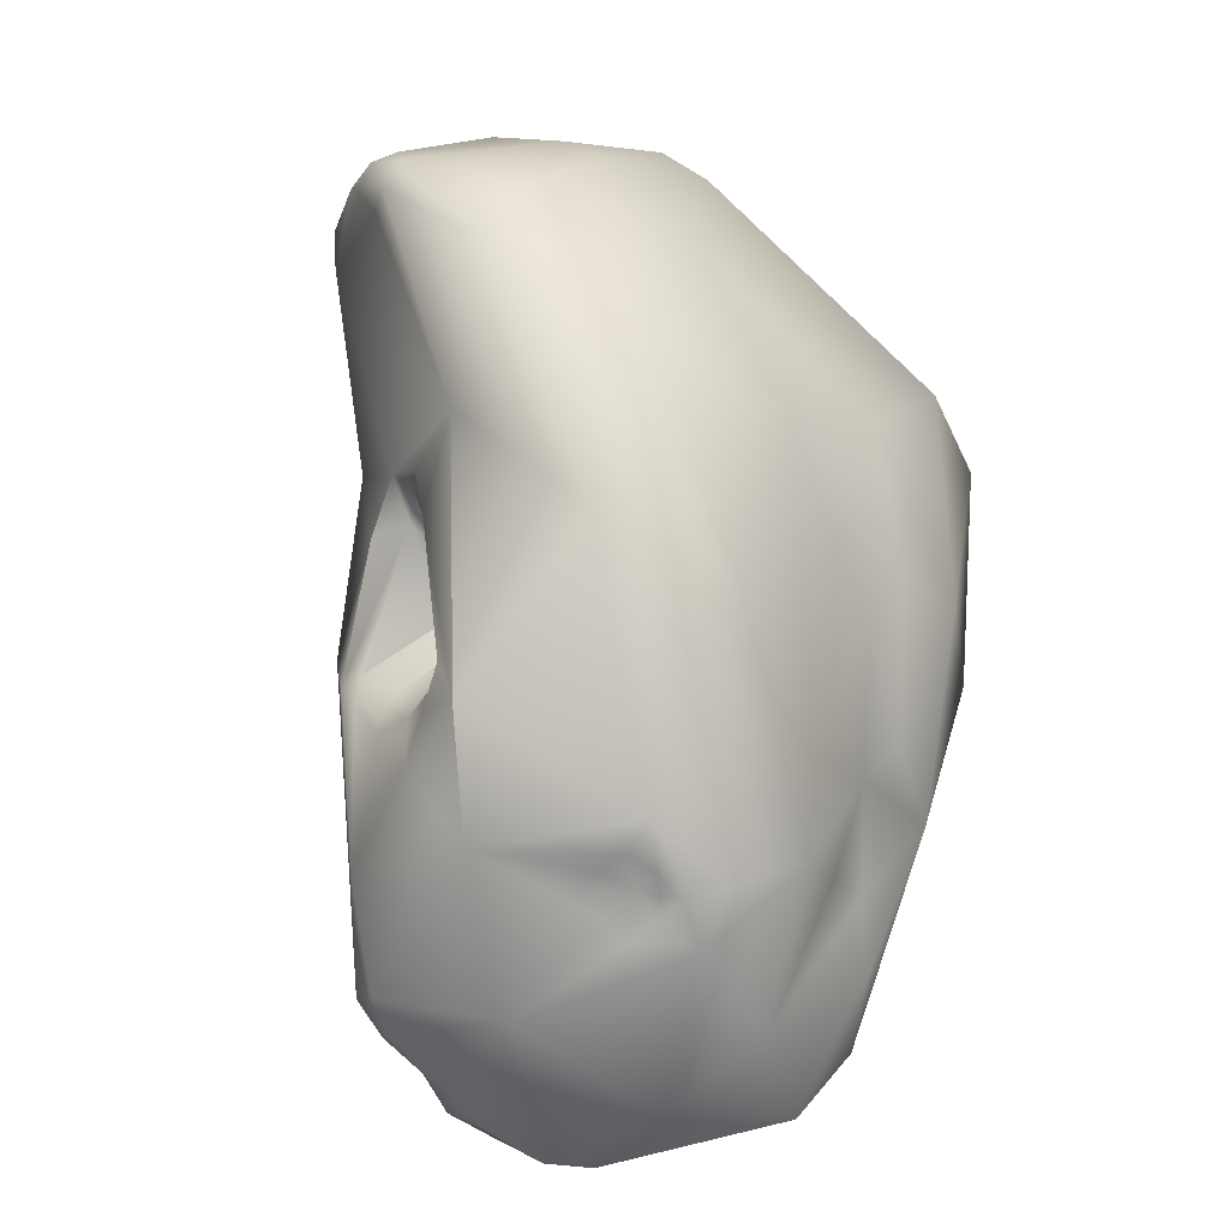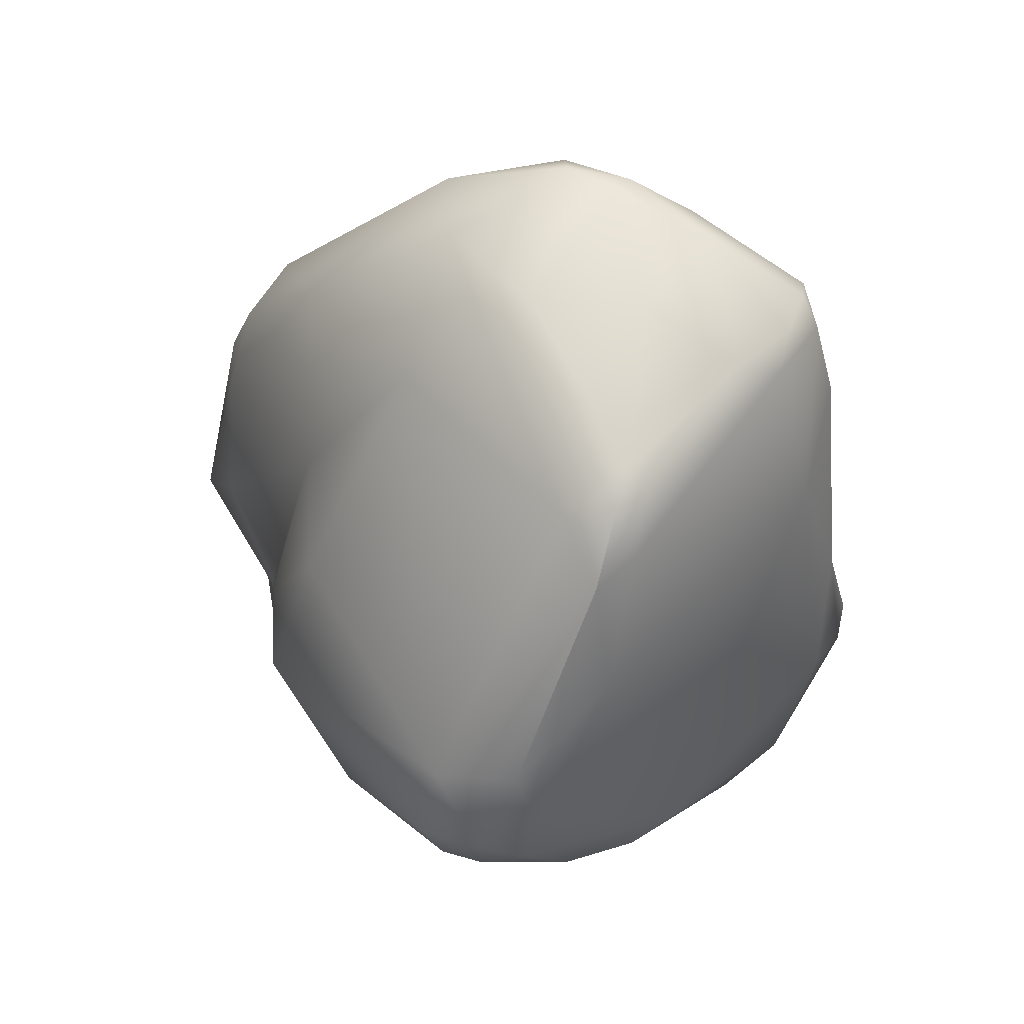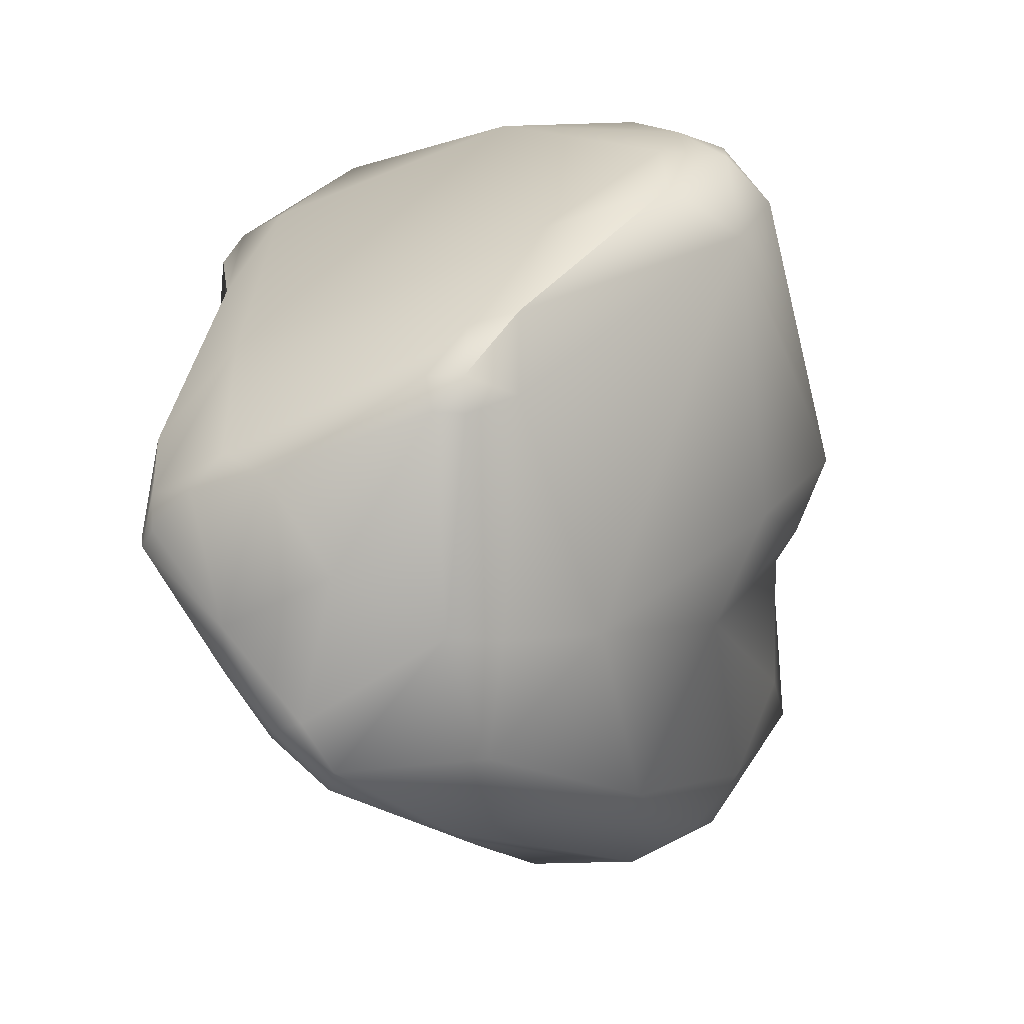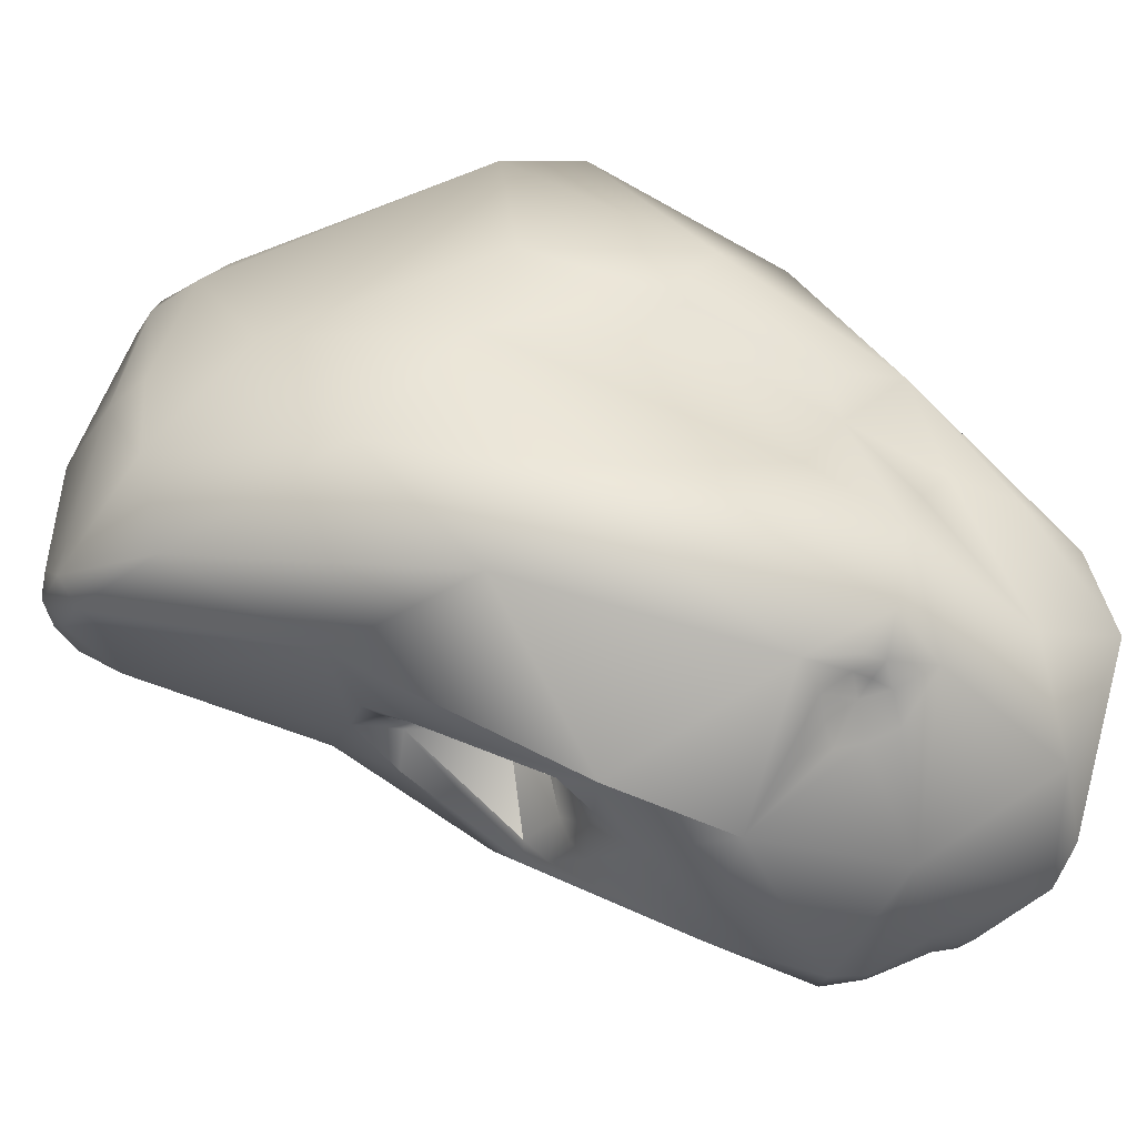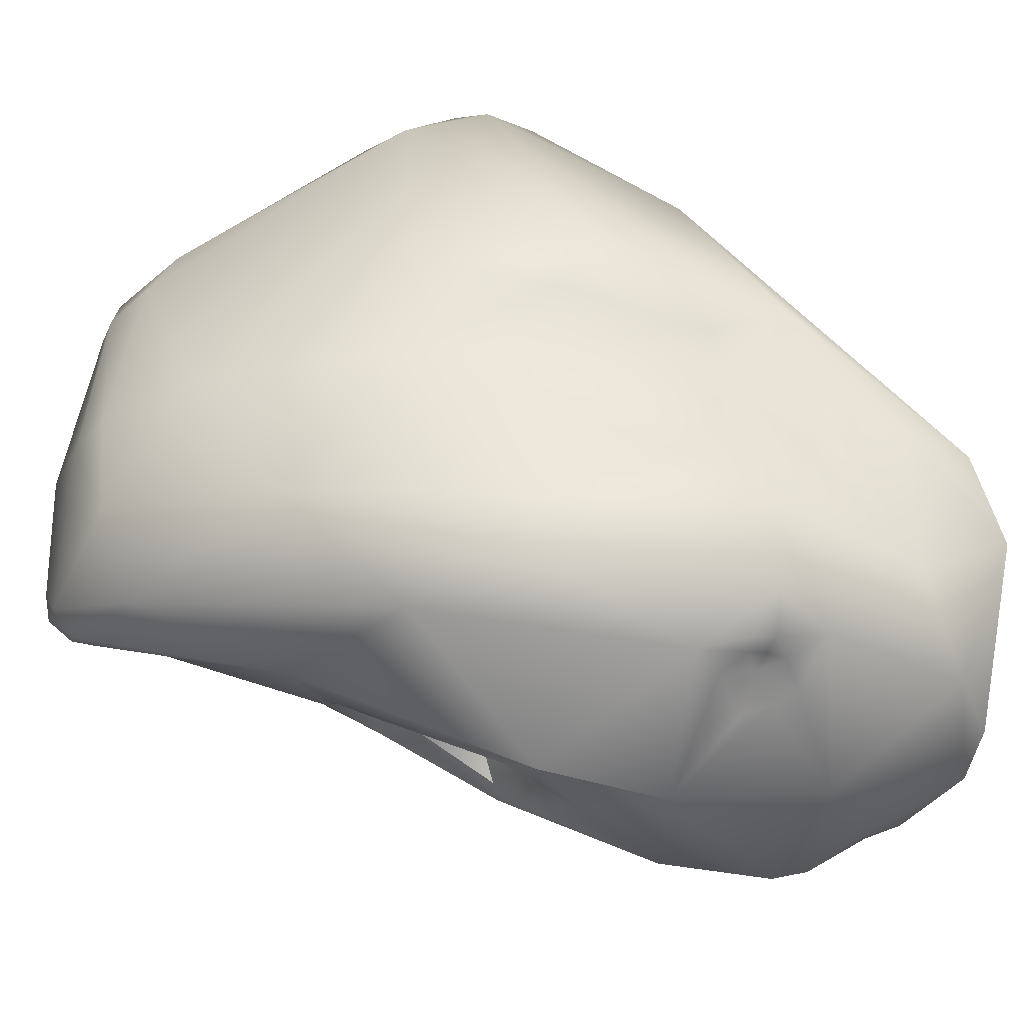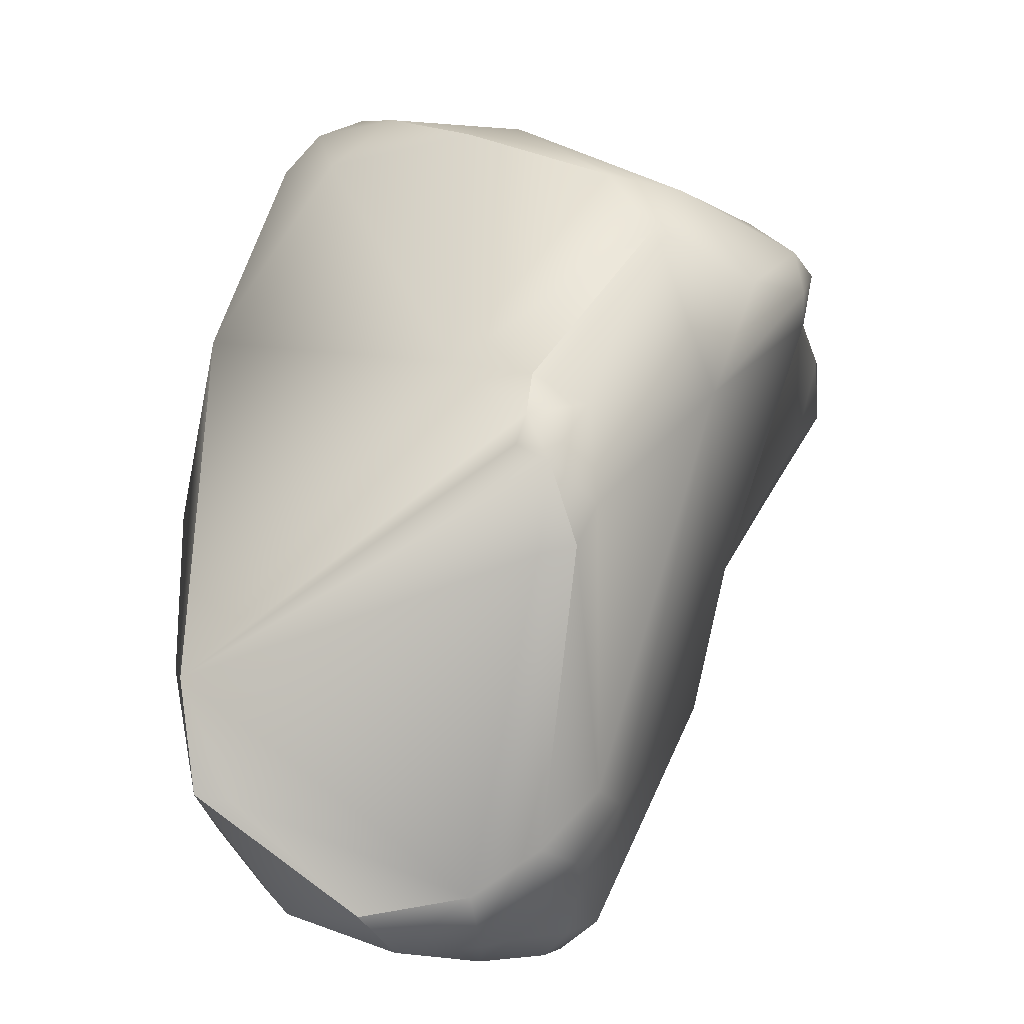
<metadata>
{"format":"obj","ext":"obj","renderer":"f3d","projection":"perspective","resolution":1024,"background":"white","views":[{"elev":8.8,"azim":-155.9,"up":"+Y"},{"elev":68.8,"azim":-25.0,"up":"+Y"},{"elev":9.5,"azim":-177.4,"up":"+Z"},{"elev":-61.0,"azim":-118.4,"up":"+Z"},{"elev":-49.5,"azim":-109.3,"up":"+Z"},{"elev":14.2,"azim":5.1,"up":"+Z"}]}
</metadata>
<code>
v 232.3 -123.5 798.9
v 232.1 -125.3 796.3
v 232.3 -123.9 795.5
v 232.6 -124.2 794.7
v 231.8 -121.8 796.7
v 232.4 -121.1 795.6
v 232.3 -127.2 794.3
v 232.7 -128.6 794.6
v 233 -129.2 793
v 232.5 -126 794.4
v 232.7 -125.5 793.5
v 232.6 -123.4 792.4
v 232.3 -124.8 791.5
v 234.5 -120.4 802.4
v 235.2 -121.7 802.5
v 234.8 -119.4 802.1
v 233.2 -121.1 801.5
v 233 -120.1 801.2
v 233.7 -120.5 802.1
v 233.7 -119.7 802
v 234.2 -122.4 801.8
v 233.5 -118.8 800.8
v 234.6 -118.3 801.6
v 232.7 -121.9 794.9
v 233 -118.9 796.3
v 233.8 -118.7 794.5
v 233.6 -129.3 792.9
v 233.3 -120.9 791.3
v 233 -127.5 791.7
v 234.3 -128.7 790.8
v 233 -125 790.3
v 233.4 -125.9 790.1
v 233.6 -125.1 789.9
v 234 -125.4 789.9
v 234 -125.1 789.9
v 234.4 -125.8 789.8
v 234.3 -125.1 789.9
v 234.8 -125.4 789.6
v 235 -125.1 789.5
v 233.7 -124.8 789.9
v 233.9 -124.7 789.8
v 234 -123.9 789.7
v 234.3 -124.4 789.6
v 234.7 -124.7 789.6
v 233.7 -121.6 790.3
v 234.1 -119.9 790.7
v 237.4 -122.3 802.4
v 236.7 -123.2 802.4
v 236.7 -117.4 800.9
v 236.9 -115.5 799.8
v 236.9 -115.1 798.6
v 237.6 -115.4 799.7
v 237.6 -114.8 799
v 237.6 -114.7 798.4
v 238.1 -128.4 798.8
v 237.9 -128.6 798.4
v 238.4 -128.8 798.2
v 236.8 -127.2 799.4
v 238.1 -127.8 799.3
v 238.3 -129.1 796.9
v 235.6 -116 794.9
v 237.1 -114.8 795
v 237.3 -115.1 793.1
v 237.5 -121.9 792
v 237.6 -121.5 791.8
v 237.8 -121.8 792.4
v 235 -117.5 791.9
v 237.6 -118.4 790.8
v 237.3 -129.8 791.7
v 235.6 -129.8 791.3
v 236.1 -129.6 790.6
v 237.4 -129 790.5
v 237.3 -128.1 789.9
v 237.9 -128.6 790.5
v 238.4 -129.6 792.4
v 238.2 -129.4 791.5
v 236.2 -127.1 789.6
v 236.6 -124.5 788.9
v 237.3 -121.9 789.6
v 236.9 -122.4 789.2
v 237.6 -122.2 790.3
v 237.6 -122.7 789.6
v 237.8 -123.5 789.5
v 235.1 -119.7 790.1
v 237.7 -121.4 790.8
v 239.8 -125.3 801.2
v 239 -124.4 801.9
v 240.2 -124.2 801.7
v 241.4 -124.8 800.3
v 238.2 -114.8 799
v 238.1 -114.6 798.5
v 238.9 -127.8 798.9
v 240.8 -126.1 798.7
v 239.6 -114.4 796
v 238.9 -129 797
v 239.1 -128.4 797.5
v 241 -121 794.5
v 240 -115.6 792.7
v 237.9 -114.5 795.1
v 239.6 -114.8 793
v 239.7 -115.2 792.6
v 240.1 -114.7 793.8
v 239.2 -128.7 793
v 239.5 -127.9 792.5
v 238.4 -121.7 792.2
v 239.5 -122.6 791.3
v 239.9 -122.8 791.4
v 240.5 -122.6 792.4
v 238.2 -120.3 791.2
v 238.3 -120.3 791.9
v 238.2 -120 790.8
v 238.6 -119.8 791.5
v 238.6 -119.4 791.4
v 239 -120.3 792.1
v 238.9 -120 792
v 239.3 -119.6 792.1
v 239.8 -120.6 792.1
v 240.5 -119.8 793.3
v 237.9 -115.8 791.8
v 238.9 -128.9 791.9
v 238.5 -128.5 791
v 238.7 -127.9 790.3
v 238.3 -127.6 789.8
v 238.9 -128.3 791.4
v 239.1 -127.3 790.3
v 238.5 -127.1 789.7
v 238.9 -125.2 789.8
v 238.1 -122.9 790.1
v 238.7 -122.8 791.1
v 238.8 -122.9 790.7
v 238.8 -123.2 790.3
v 239.4 -122.9 791
v 241.3 -122.4 800.9
v 242.1 -123 800.5
v 242.4 -122.6 800.1
v 242.2 -123.5 799.9
v 242 -120.4 799.7
v 241.5 -118 799.1
v 242.3 -123.1 799.3
v 242.2 -121 798.9
v 242.3 -117.9 796.2
v 242.7 -117.5 797.6
v 240.6 -114.9 797.5
v 241.3 -115.5 797.7
v 241.3 -114.9 795.2
v 241.8 -115.3 797.1
v 242.5 -115.9 797
v 242.4 -115.6 796.5
v 242.7 -116.4 796.3
v 242.6 -115.9 796.2
v 240.6 -115.3 793.4
v 241.3 -115.2 794.4
v 242 -116.6 795
v 240.5 -114.8 793.6
v 232.7 -128.6 794.6
v 233 -129.2 793
v 236.7 -123.2 802.4
v 236.9 -115.5 799.8
v 238.1 -127.8 799.3
v 237.5 -121.9 792
v 237.5 -121.9 792
v 237.8 -121.8 792.4
v 237.8 -121.8 792.4
v 237.8 -121.8 792.4
v 235.6 -129.8 791.3
v 235.6 -129.8 791.3
v 237.3 -121.9 789.6
v 236.9 -122.4 789.2
v 237.6 -122.2 790.3
v 238.9 -129 797
v 238.4 -121.7 792.2
v 239.5 -122.6 791.3
v 238.3 -120.3 791.9
v 239.8 -120.6 792.1
v 242.4 -122.6 800.1
v 242 -120.4 799.7
v 242.7 -117.5 797.6
v 242.7 -117.5 797.6
v 242.7 -116.4 796.3
v 242.6 -115.9 796.2
g grp1
f 17 18 1
f 18 5 1
f 1 2 8
f 2 3 4
f 4 10 2
f 1 5 2
f 2 5 3
f 5 6 3
f 25 6 5
f 24 3 6
f 3 24 4
f 24 12 4
f 8 2 7
f 7 2 10
f 8 7 9
f 29 7 10
f 27 155 156
f 9 29 30
f 7 29 9
f 4 11 10
f 11 4 13
f 10 11 29
f 13 4 12
f 29 11 13
f 31 13 45
f 13 32 29
f 14 20 19
f 15 14 19
f 14 16 20
f 14 15 47
f 14 47 16
f 15 19 21
f 48 15 21
f 58 48 21
f 21 19 17
f 18 17 19
f 18 19 20
f 20 22 18
f 21 17 1
f 22 5 18
f 23 22 20
f 22 23 50
f 23 20 16
f 22 50 51
f 49 23 16
f 49 158 23
f 1 155 58
f 21 1 58
f 25 5 22
f 22 61 25
f 22 51 61
f 25 61 26
f 6 26 24
f 26 6 25
f 12 24 26
f 26 67 28
f 67 26 61
f 26 28 12
f 12 28 13
f 45 13 28
f 28 67 46
f 46 67 84
f 30 29 32
f 27 156 70
f 9 30 165
f 165 30 71
f 13 31 32
f 32 77 30
f 32 31 33
f 31 40 33
f 77 32 36
f 36 32 34
f 32 33 34
f 34 33 35
f 40 41 33
f 33 41 35
f 36 34 37
f 34 35 37
f 35 41 37
f 77 36 38
f 38 36 37
f 37 39 38
f 44 39 37
f 78 39 44
f 78 38 39
f 40 31 42
f 31 45 42
f 41 40 42
f 37 41 43
f 41 42 43
f 44 37 43
f 43 42 78
f 43 78 44
f 42 80 78
f 28 46 45
f 46 84 45
f 15 157 47
f 49 16 47
f 87 48 58
f 47 157 87
f 49 52 158
f 138 52 49
f 138 49 47
f 158 52 53
f 51 50 53
f 51 54 62
f 53 54 51
f 53 52 90
f 53 90 91
f 54 53 91
f 56 55 155
f 59 55 92
f 57 92 55
f 57 55 56
f 57 96 92
f 58 155 55
f 59 92 86
f 159 86 58
f 58 55 159
f 62 54 99
f 155 60 57
f 56 155 57
f 155 69 60
f 95 57 60
f 60 75 95
f 75 60 69
f 51 62 61
f 67 61 63
f 62 63 61
f 99 63 62
f 69 155 27
f 69 27 70
f 66 64 65
f 64 81 65
f 129 160 162
f 65 85 109
f 67 63 119
f 69 166 71
f 72 69 71
f 77 71 30
f 71 77 73
f 71 73 72
f 73 77 123
f 76 69 72
f 74 76 72
f 73 74 72
f 69 76 75
f 75 76 120
f 76 74 121
f 74 73 123
f 77 38 78
f 126 77 78
f 123 77 126
f 42 45 84
f 42 84 80
f 82 169 128
f 79 169 82
f 82 168 167
f 83 78 168
f 81 85 65
f 161 128 169
f 79 85 169
f 128 83 82
f 82 83 168
f 111 168 68
f 84 68 80
f 168 111 167
f 85 79 109
f 109 79 111
f 87 86 88
f 88 86 89
f 89 86 93
f 58 86 87
f 87 88 47
f 47 88 133
f 88 134 133
f 88 89 134
f 133 138 47
f 90 52 144
f 90 144 143
f 91 90 143
f 144 52 138
f 93 86 92
f 92 96 93
f 108 97 93
f 91 99 54
f 143 94 91
f 99 91 94
f 57 170 96
f 170 75 103
f 170 103 96
f 96 103 93
f 118 116 153
f 116 68 153
f 151 101 154
f 98 101 151
f 100 119 63
f 100 63 99
f 99 94 102
f 102 100 99
f 101 119 100
f 154 101 100
f 154 100 102
f 104 93 103
f 93 104 108
f 108 125 127
f 129 163 105
f 129 105 106
f 129 128 160
f 171 164 114
f 172 171 114
f 132 129 106
f 106 114 107
f 127 132 107
f 107 132 106
f 114 117 107
f 107 108 127
f 118 97 108
f 174 108 107
f 174 118 108
f 66 65 110
f 65 109 110
f 111 68 113
f 109 112 110
f 68 116 113
f 112 109 111
f 113 112 111
f 114 164 115
f 164 173 115
f 112 115 173
f 114 115 116
f 112 116 115
f 116 112 113
f 116 117 114
f 116 118 174
f 119 84 67
f 68 84 119
f 98 153 68
f 101 98 68
f 101 68 119
f 75 120 103
f 120 76 121
f 121 74 122
f 122 74 123
f 122 123 125
f 103 120 104
f 120 124 104
f 124 120 121
f 124 121 122
f 122 125 124
f 126 125 123
f 104 124 125
f 104 125 108
f 78 127 126
f 125 126 127
f 78 83 127
f 129 130 128
f 130 131 128
f 132 130 129
f 127 131 132
f 83 131 127
f 132 131 130
f 128 131 83
f 134 137 133
f 137 138 133
f 134 89 136
f 89 93 136
f 137 134 135
f 134 136 175
f 175 136 139
f 175 139 140
f 175 140 176
f 93 139 136
f 139 97 140
f 139 93 97
f 97 141 140
f 137 142 138
f 177 176 140
f 140 141 177
f 177 141 149
f 143 145 94
f 94 145 102
f 144 147 146
f 144 146 143
f 143 146 145
f 147 144 138
f 147 138 142
f 145 146 148
f 150 145 148
f 149 141 153
f 152 180 153
f 147 178 150
f 147 150 148
f 146 147 148
f 178 179 150
f 180 149 153
f 118 153 141
f 141 97 118
f 102 145 154
f 98 151 153
f 152 151 154
f 145 152 154
f 150 152 145
f 151 152 153

</code>
